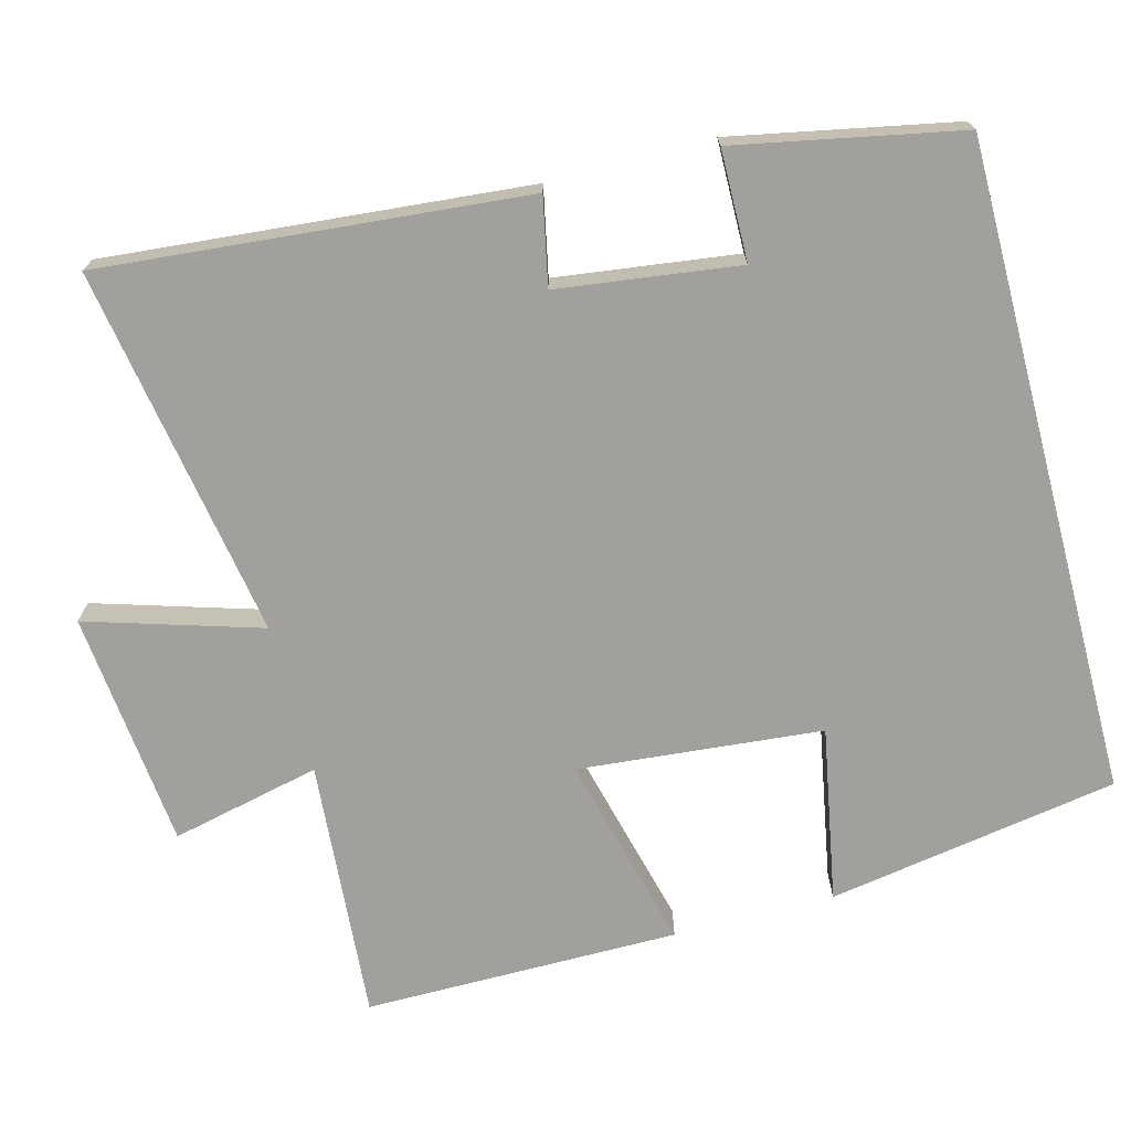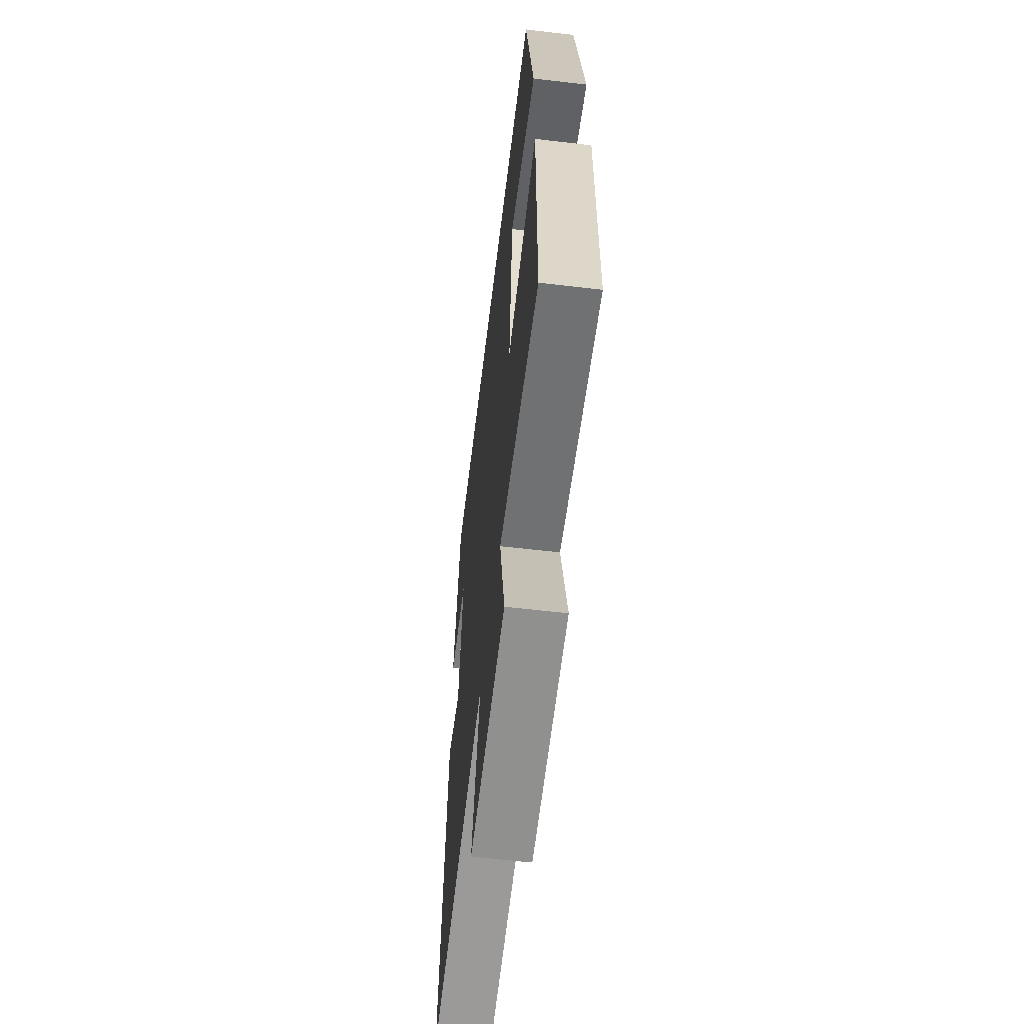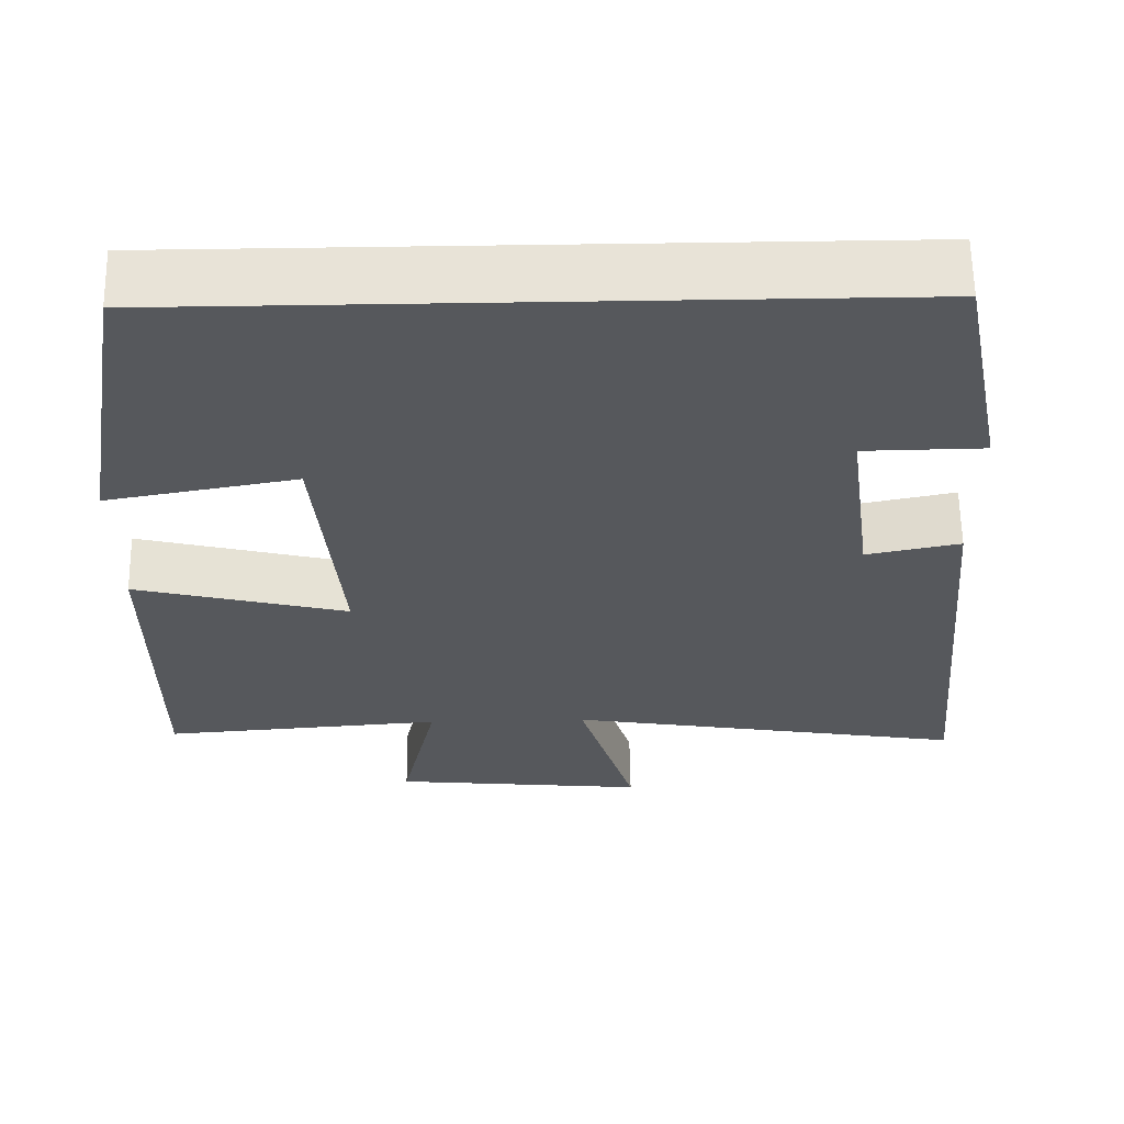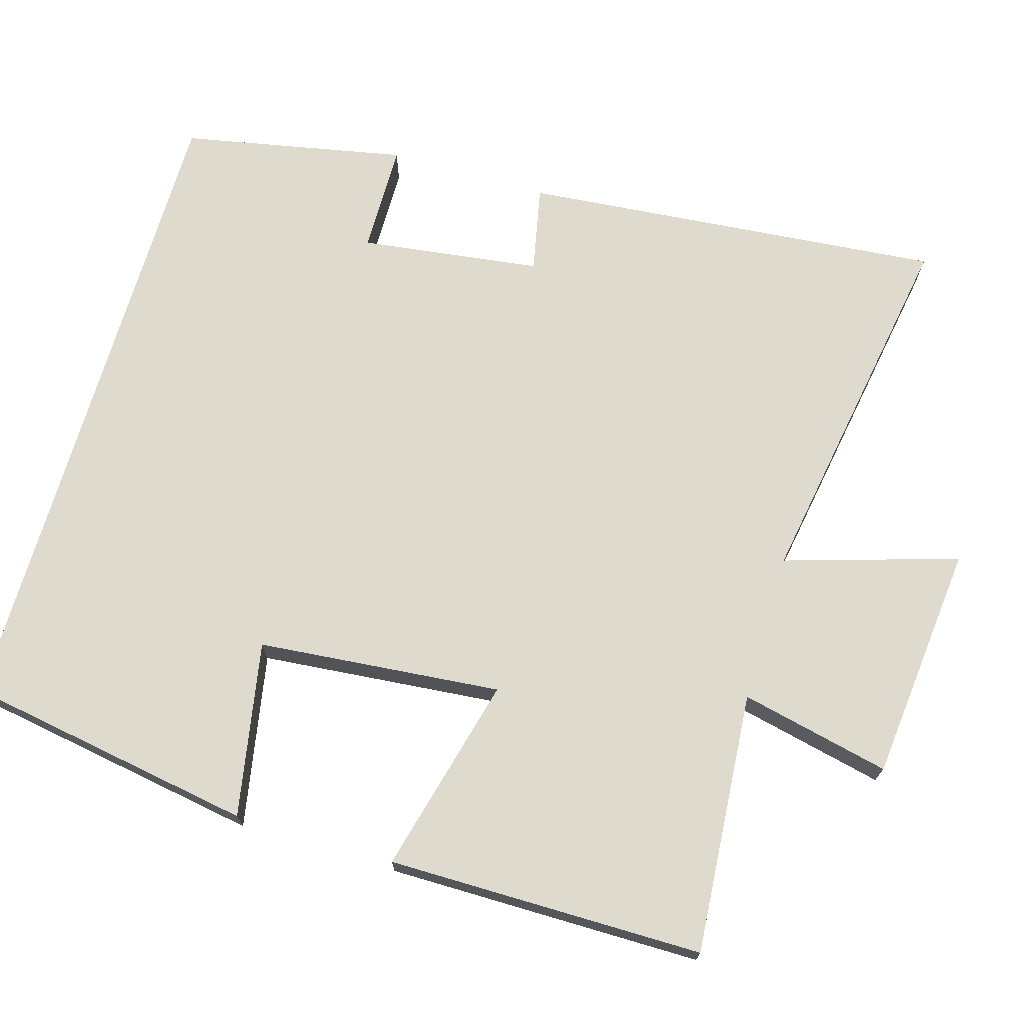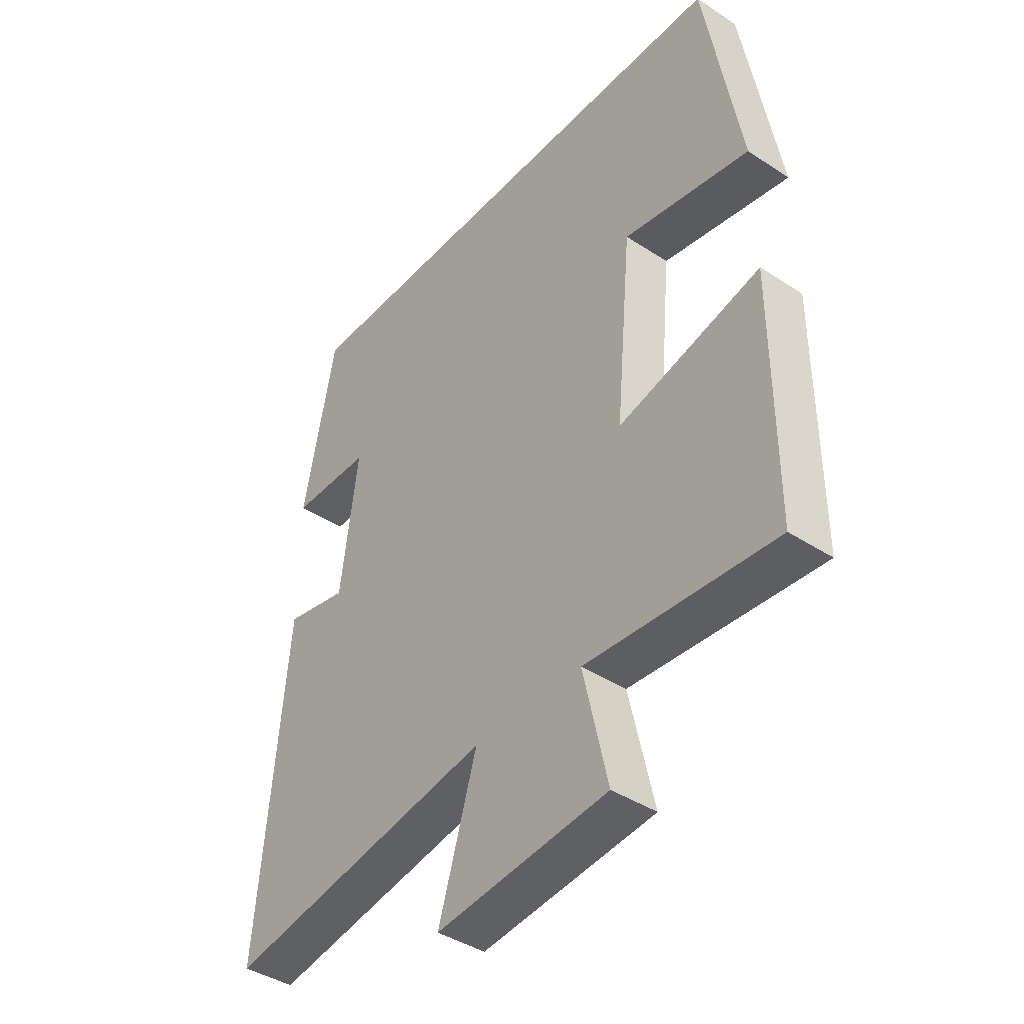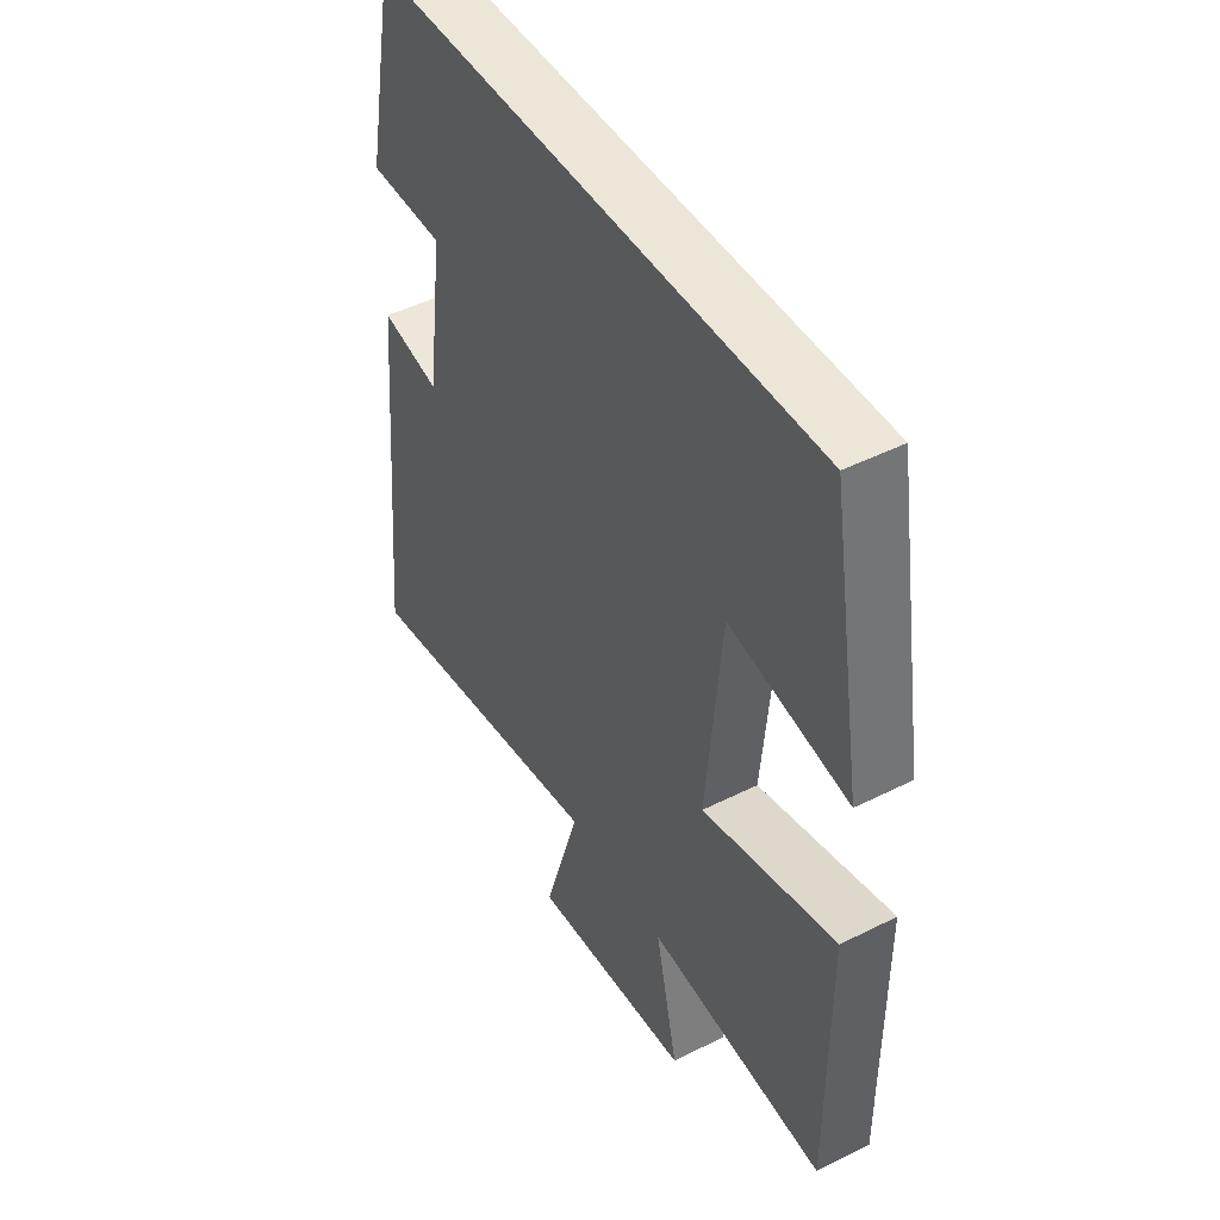
<metadata>
{"format":"obj","ext":"obj","renderer":"f3d","projection":"perspective","resolution":1024,"background":"white","views":[{"elev":-71.6,"azim":-75.2,"up":"+Y"},{"elev":-59.7,"azim":83.1,"up":"+Z"},{"elev":61.7,"azim":179.1,"up":"+Z"},{"elev":71.1,"azim":106.4,"up":"+Y"},{"elev":-41.4,"azim":51.6,"up":"+Z"},{"elev":46.6,"azim":60.2,"up":"+Z"}]}
</metadata>
<code>
v -0.441 0.07 0.5
v 0.435 0.07 0.5
v 0.5 0.07 0.111
v 0.266 0.07 0.154
v 0.236 0.07 -0.172
v 0.5 0.07 -0.105
v 0.5 0.07 -0.527
v 0.15 0.07 -0.5
v 0.195 0.07 -0.7
v -0.123 0.07 -0.732
v -0.052 0.07 -0.5
v -0.551 0.07 -0.584
v -0.5 0.07 -0.019
v -0.384 0.07 -0.043
v -0.352 0.07 0.199
v -0.5 0.07 0.201
v -0.441 0 0.5
v 0.435 0 0.5
v 0.5 0 0.111
v 0.266 0 0.154
v 0.236 0 -0.172
v 0.5 0 -0.105
v 0.5 0 -0.527
v 0.15 0 -0.5
v 0.195 0 -0.7
v -0.123 0 -0.732
v -0.052 0 -0.5
v -0.551 0 -0.584
v -0.5 0 -0.019
v -0.384 0 -0.043
v -0.352 0 0.199
v -0.5 0 0.201
f 15 16 1 2
f 14 15 2
f 11 12 13 14
f 8 9 10 11
f 8 11 14
f 5 6 7 8
f 4 5 8 14
f 2 3 4
f 2 4 14
f 18 17 32 31
f 18 31 30
f 30 29 28 27
f 27 26 25 24
f 30 27 24
f 24 23 22 21
f 30 24 21 20
f 20 19 18
f 30 20 18
f 1 17 18 2
f 2 18 19 3
f 3 19 20 4
f 4 20 21 5
f 5 21 22 6
f 6 22 23 7
f 7 23 24 8
f 8 24 25 9
f 9 25 26 10
f 10 26 27 11
f 11 27 28 12
f 12 28 29 13
f 13 29 30 14
f 14 30 31 15
f 15 31 32 16
f 16 32 17 1

</code>
